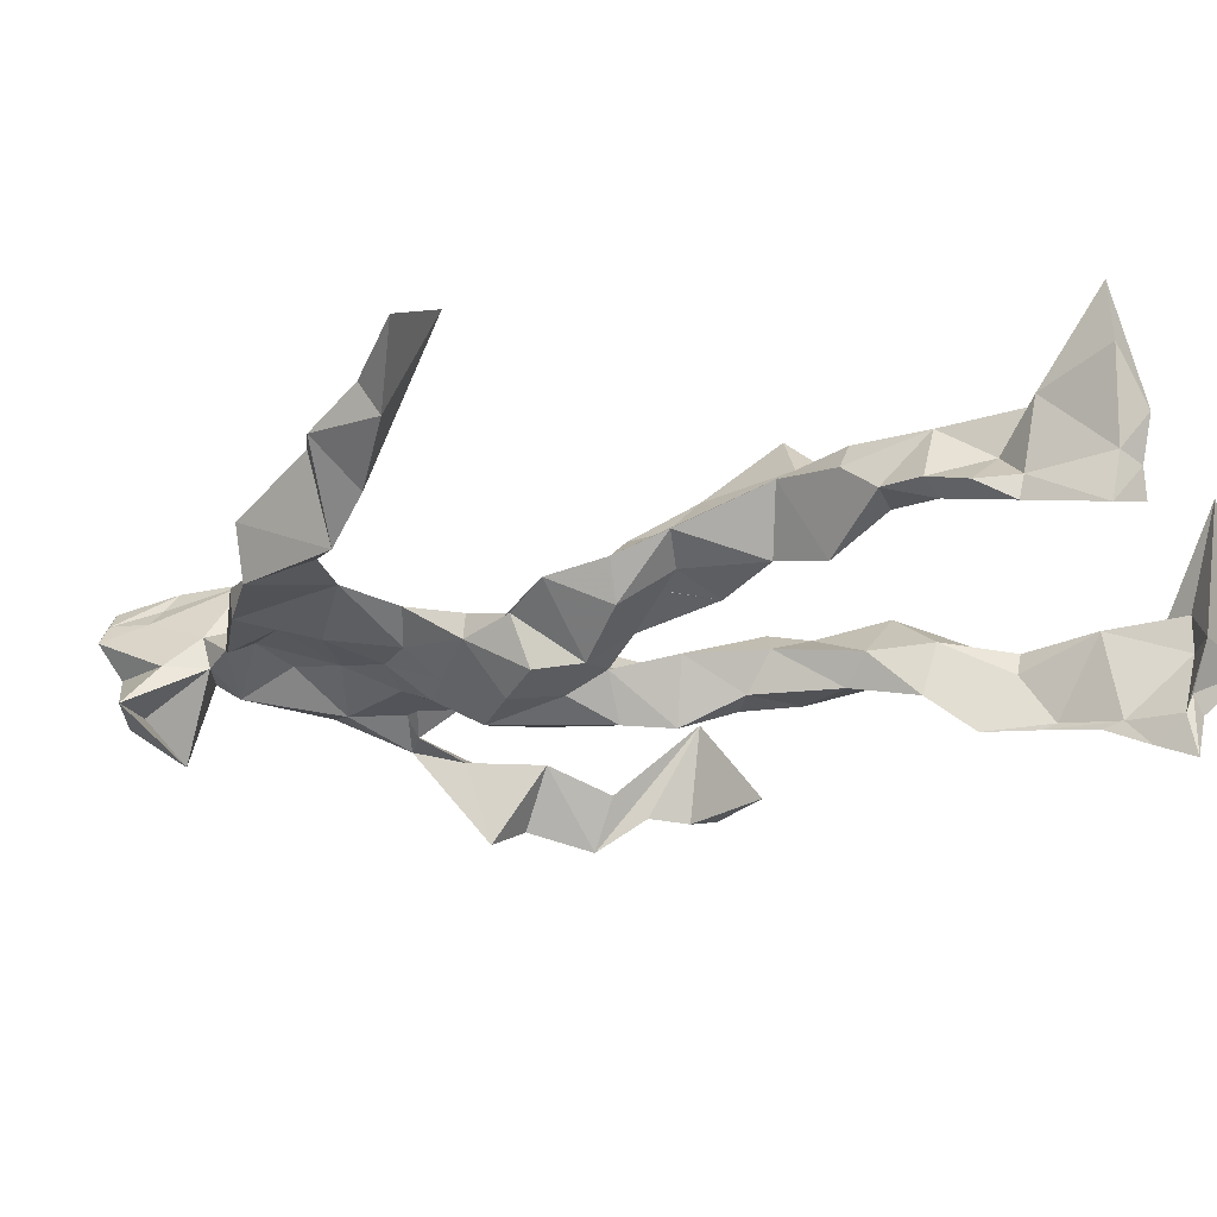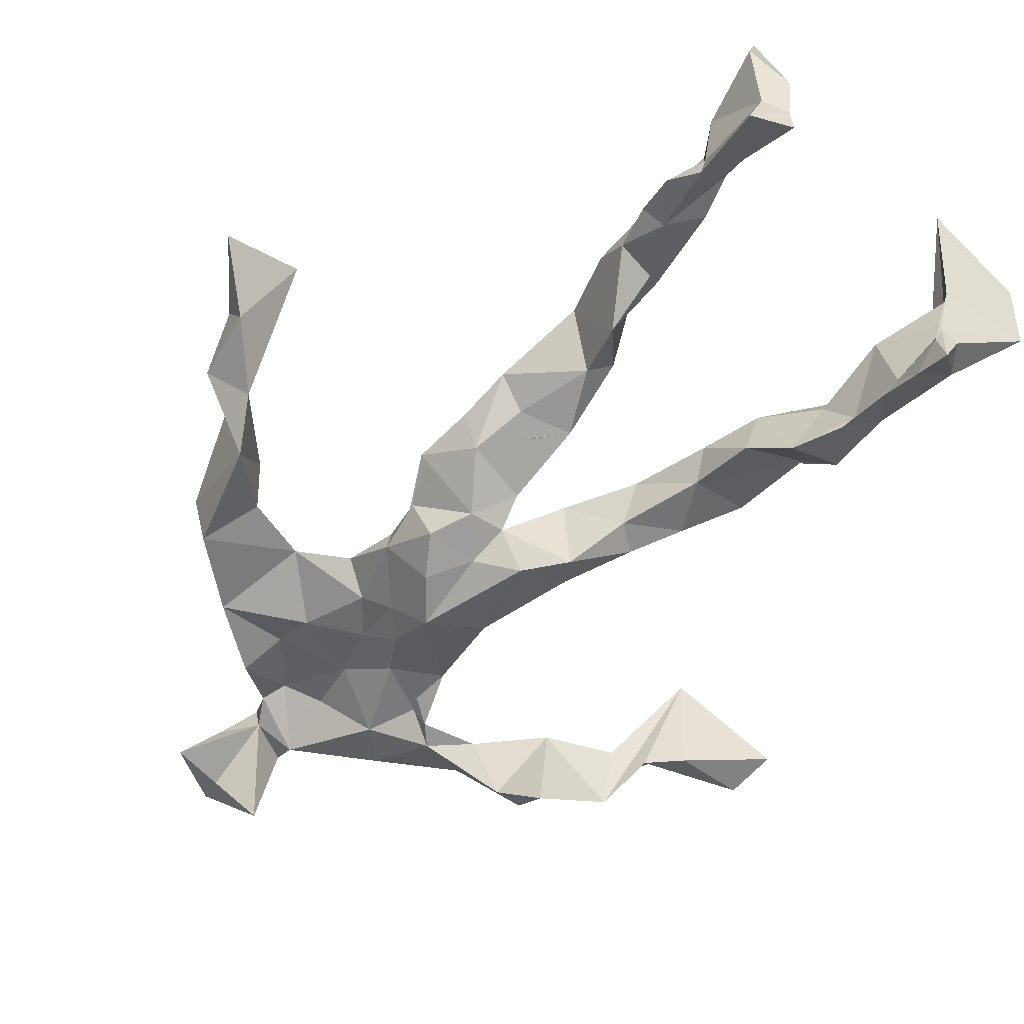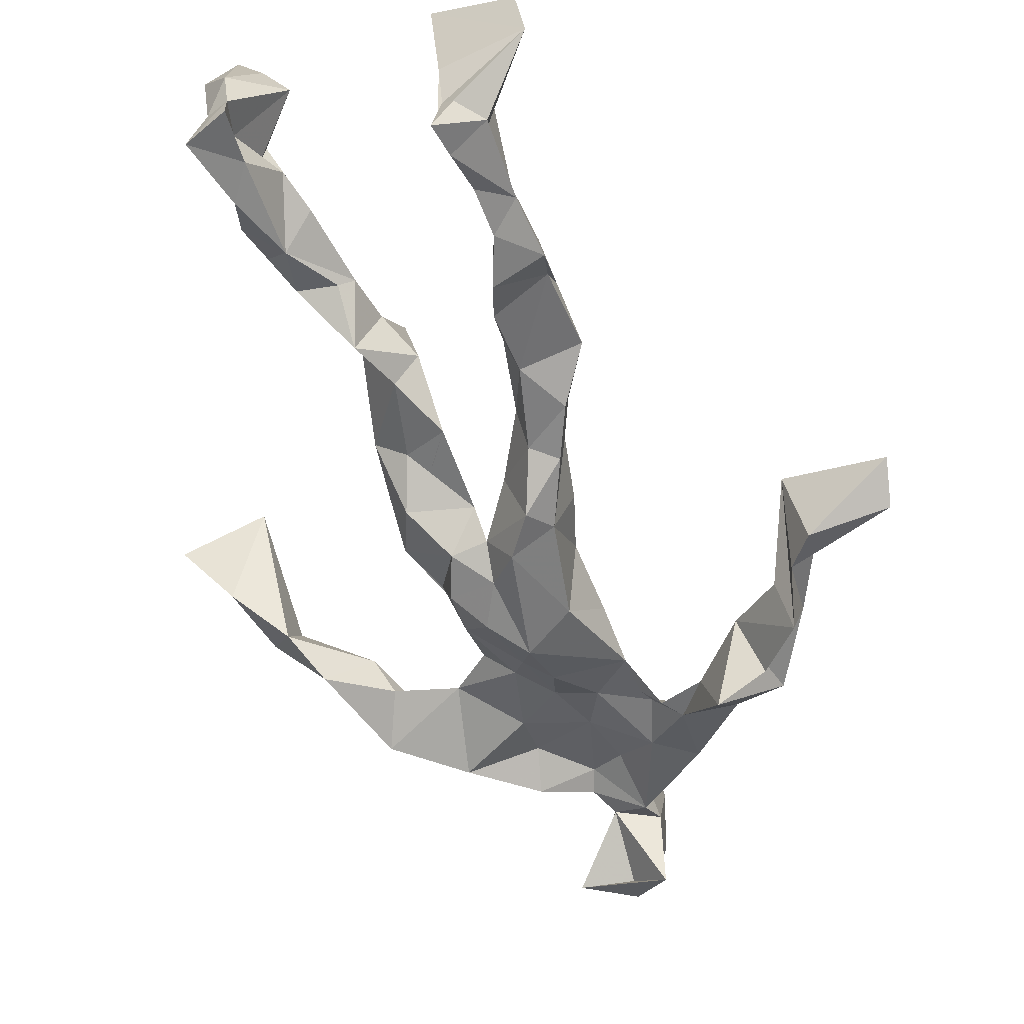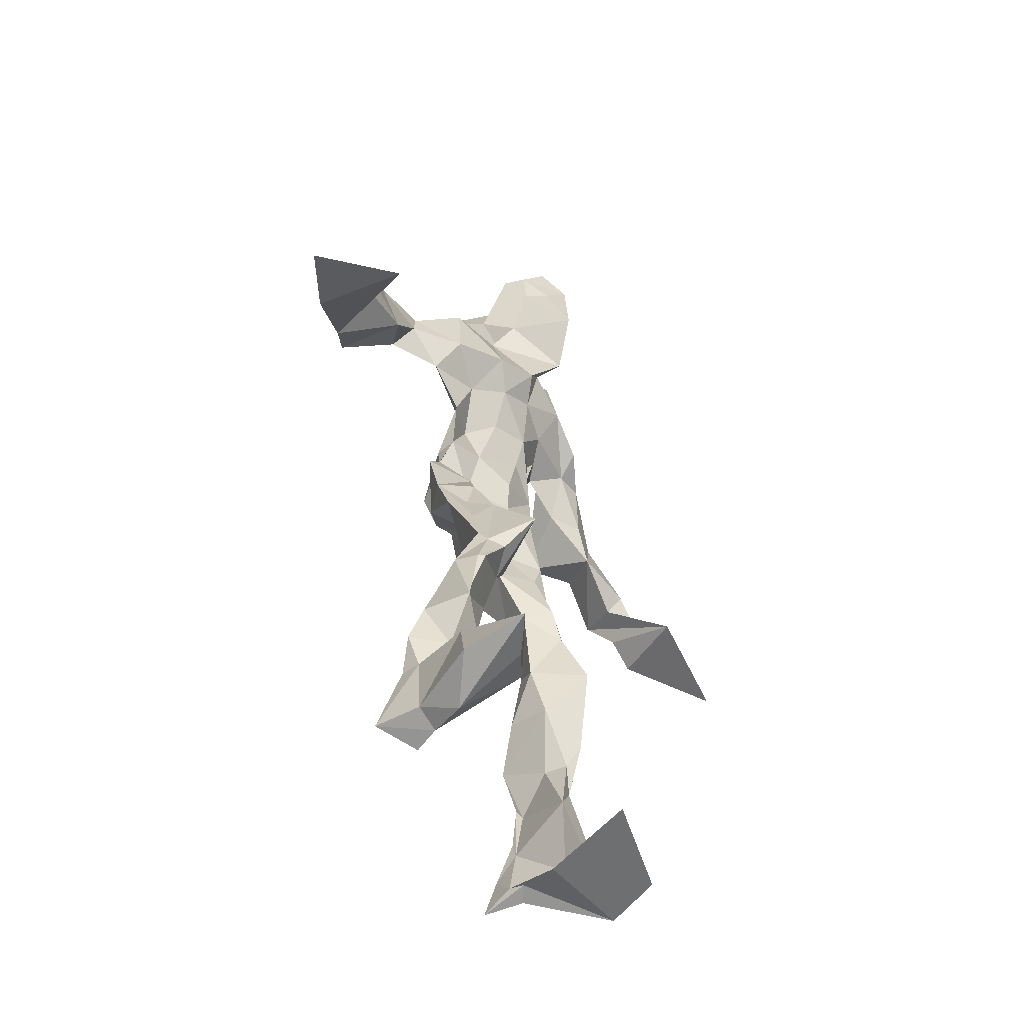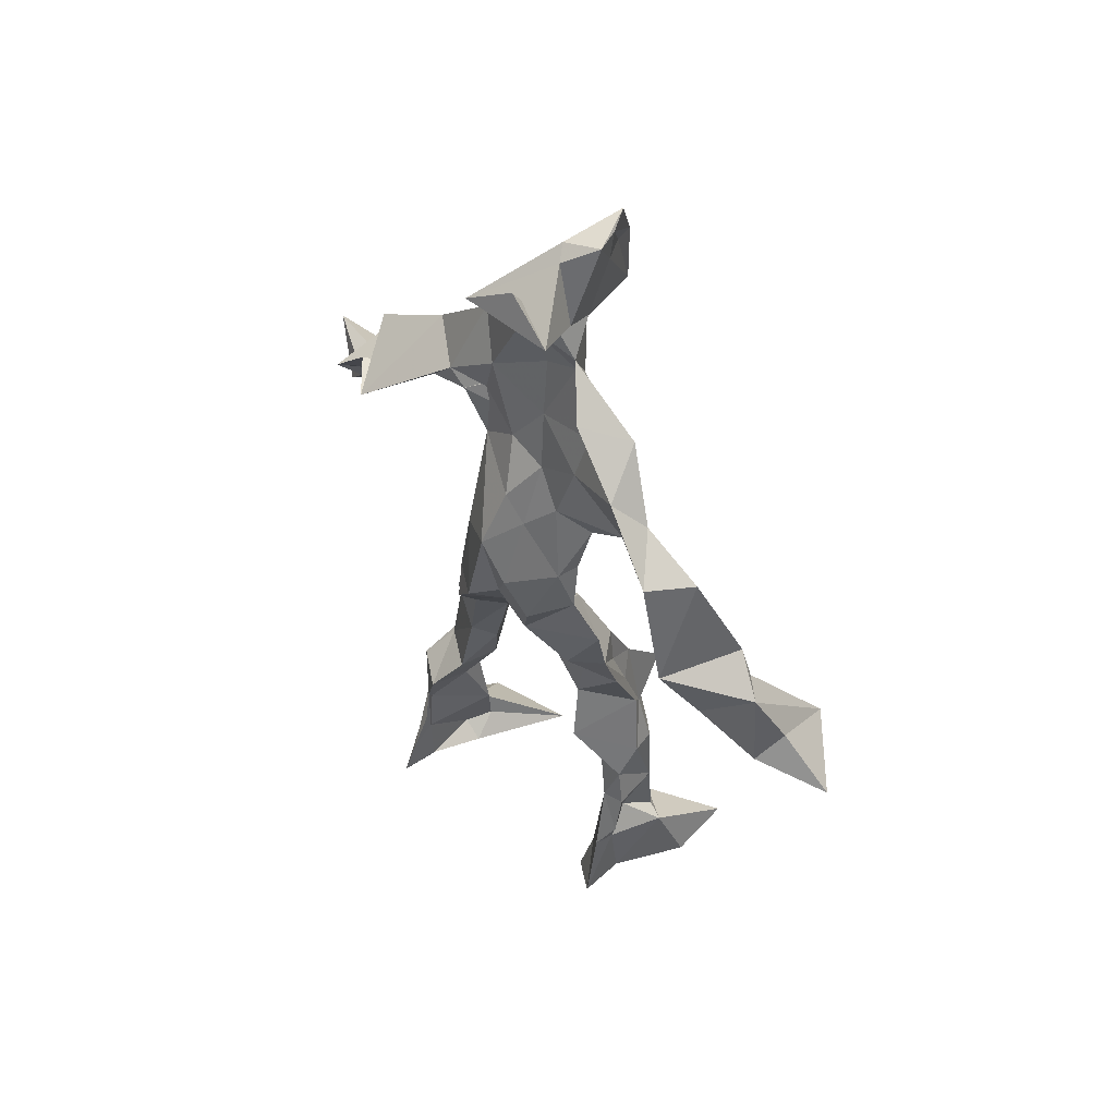
<metadata>
{"format":"obj","ext":"obj","renderer":"f3d","projection":"perspective","resolution":1024,"background":"white","views":[{"elev":-18.0,"azim":-64.1,"up":"+Z"},{"elev":-53.8,"azim":-41.6,"up":"+Z"},{"elev":-59.6,"azim":19.5,"up":"+Z"},{"elev":-56.9,"azim":-38.7,"up":"+Y"},{"elev":54.5,"azim":-114.6,"up":"+Y"}]}
</metadata>
<code>
v 0.1124 -0.5394 0.07418
v -0.1156 -0.05338 0.02309
v -0.08979 -0.1464 0.06357
v 0.117 -0.1299 -0.02686
v -0.1303 -0.4541 0.1013
v -0.3509 0.06936 0.1246
v 0.06455 0.32 -0.03228
v 0.1173 -0.5077 -0.1005
v -0.06212 -0.4966 0.1195
v 0.1351 0.3034 -0.003417
v -0.03077 0.5542 0.04832
v 0.06152 -0.01647 -0.08164
v -0.06204 -0.2985 0.05117
v 0.1077 0.3624 -0.0185
v -0.1331 -0.442 0.03103
v 0.09749 -0.08399 -0.02334
v -0.1113 -0.448 0.07961
v -0.08451 0.3646 -0.00179
v 0.03012 0.1722 -0.004219
v -0.1106 -0.5456 0.07669
v -0.02183 0.3749 0.02675
v -0.02516 0.03523 -0.0704
v 0.03434 0.001097 -0.03985
v -0.08525 -0.2196 0.08683
v -0.1538 -0.5215 -0.01285
v -0.07257 0.2677 0.001326
v 0.1132 -0.4714 -0.144
v 0.03001 0.5003 0.1096
v -0.1373 -0.4384 0.007153
v 0.4037 0.07432 -0.08964
v 0.1198 -0.3482 -0.06187
v -0.3082 0.01289 0.1966
v 0.1308 -0.5128 -0.1182
v 0.06337 0.05352 -0.01377
v -0.04859 -0.1934 0.1299
v -0.1802 0.2523 0.03974
v 0.0642 -0.1063 -0.06441
v 0.1431 -0.458 -0.0778
v -0.06899 -0.1206 0.07716
v -0.05379 -0.08534 0.002684
v -0.008322 0.1852 -0.05121
v -0.06798 -0.2322 0.09727
v 0.01395 0.5083 0.08844
v 0.2816 0.1697 -0.08255
v 0.07143 -0.05013 -0.01787
v 0.271 0.1507 -0.1429
v -0.1336 0.215 0.02998
v 0.1209 -0.1787 -0.01497
v 0.3119 0.1045 -0.08341
v -0.03579 0.1599 -0.04266
v 0.01789 0.05667 -0.006243
v 0.1195 -0.4271 -0.0314
v -0.07868 -0.3046 0.03863
v -0.01767 0.5199 -0.04191
v 0.1197 -0.3678 -0.116
v -0.0421 0.0533 -0.01502
v -0.2829 0.1595 0.1013
v -0.2685 0.14 0.01058
v 0.09985 -0.3159 -0.1165
v -0.05964 0.0189 0.01529
v -0.09578 -0.04989 -0.01641
v -0.008201 0.5095 0.06861
v 0.0256 0.42 -0.01211
v 0.2247 0.2051 -0.1259
v -0.07211 0.3183 0.01866
v 0.07633 -0.2191 -0.03394
v -0.09581 -0.2757 0.0971
v -0.351 0.04496 0.08902
v 0.2204 0.194 -0.1045
v -0.01258 0.4419 0.04427
v 0.06169 0.3673 0.02742
v -0.0601 -0.00252 -0.05391
v -0.09397 -0.4221 0.08229
v -0.2226 0.1711 0.06822
v -0.07777 0.4918 -0.03334
v -0.332 0.1291 0.09404
v -0.08026 -0.2471 0.0001307
v -0.1137 0.3455 0.05051
v -0.2306 0.2544 0.006762
v 0.3 0.04666 -0.01504
v -0.088 -0.0959 0.04728
v -0.01519 0.1241 -0.08522
v -0.1185 -0.2739 0.06957
v 0.1331 -0.3474 -0.03841
v 0.1545 -0.472 -0.03238
v -0.07746 -0.3877 0.05482
v 0.03351 0.4549 0.009532
v 0.1434 -0.3839 -0.04775
v 0.4152 0.02778 -0.06699
v 0.02711 0.4814 -0.07391
v 0.2615 0.1258 -0.08849
v -0.01761 0.2675 0.03234
v -0.01403 0.5346 0.01095
v -0.02929 -0.1958 0.0444
v -0.1037 -0.2774 0.09365
v 0.1181 -0.5235 -0.05023
v 0.001862 0.5452 0.02163
v -0.01368 0.5537 0.07039
v -0.1114 -0.1106 0.04129
v -0.02097 0.2295 -0.01368
v -0.2042 0.1946 0.02994
v -0.1212 0.01114 0.01141
v 0.01626 0.1051 -0.000649
v -0.08948 0.06927 -0.01164
v -0.02306 -0.0336 -0.02015
v -0.112 -0.4741 0.01519
v 0.1736 0.292 -0.04529
v -0.1108 -0.4137 0.05715
v -0.02698 -0.01783 -0.008804
v -0.1763 0.2815 0.03739
v 0.1468 0.2325 -0.06944
v -0.08714 0.1737 0.01664
v 0.04122 0.09275 -0.07661
v 0.1291 -0.2264 0.009966
v -0.2998 0.1312 0.1044
v -0.1376 -0.3561 0.04135
v 0.3147 0.0647 -0.1129
v 0.119 -0.423 -0.1223
v -0.03219 0.1287 -0.003503
v -0.1237 -0.3106 0.04333
v -0.09363 0.0575 -0.007797
v 0.02669 0.2378 -0.02657
v 0.08277 0.2625 -0.03273
v 0.1089 -0.512 -0.1607
v -0.1131 -0.3577 0.09218
v -0.06664 0.2382 0.02137
v -0.1201 -0.5163 0.197
v 0.09443 -0.2816 -0.0289
v 0.1116 -0.502 -0.1184
v 0.08551 0.3294 0.02104
v -0.09125 -0.4335 0.06451
v 0.07214 0.1992 -0.038
v -0.1142 -0.3617 0.02821
v 0.01796 0.5317 0.04732
v -0.1345 -0.5244 0.03888
v 0.08418 -0.2697 -0.08041
v -0.1129 0.2648 0.05509
v -0.4037 0.008041 0.154
v -0.1191 -0.4942 0.04563
v 0.2118 -0.5373 -0.05804
v -0.1075 -0.5356 0.03137
v -0.1109 -0.3498 0.08381
v 0.1421 -0.505 -0.05664
v -0.05027 0.0835 -0.07412
v 0.1041 -0.1564 -0.007914
v 0.02787 0.2924 0.02525
v 0.154 -0.1953 -0.04625
v 0.01664 0.3543 0.0107
v 0.05986 -0.133 -0.02476
v 0.06872 0.1344 -0.0231
v -0.07775 -0.05201 0.04817
v 0.06957 0.2782 -0.002542
v 0.03445 0.4224 0.1116
v -0.07681 -0.1002 0.01566
v 0.2343 0.2526 -0.09269
v -0.08493 0.1103 -0.02303
v -0.02678 -0.123 -0.001855
v 0.1196 -0.444 -0.1166
v -0.05892 -0.1857 0.01558
v -0.2478 0.2541 0.06036
v 0.08311 -0.01018 -0.0201
v -0.2975 0.09315 0.04651
v 0.0859 -0.196 -0.06375
v 0.1545 -0.4836 -0.1172
v 0.1246 -0.3815 -0.11
v 0.03789 0.2307 0.003223
v 0.1139 0.2746 -0.06179
v -0.08066 0.1099 0.00319
v -0.1059 -0.4504 0.1009
v -0.05347 -0.2444 0.06289
v -0.09258 -0.2039 0.07845
v 0.206 0.1726 -0.06446
v -0.1476 -0.4011 0.02846
v 0.1487 -0.2889 -0.06448
v 0.02555 0.408 0.05562
v 0.1913 0.2373 -0.06314
v 0.1169 -0.141 -0.06611
v 0.1473 -0.3124 -0.02835
v 0.1403 -0.5047 -0.02135
v 0.1388 0.2873 -0.03625
v -0.1563 0.3142 0.00358
v 0.0008087 0.2902 -0.001007
v 0.006134 0.5599 0.08943
v 0.09495 0.2567 -0.05389
v 0.009251 -0.003108 -0.0947
v 0.04053 -0.04698 -0.09517
v 0.013 0.3187 0.05389
v -0.0189 -0.004857 -0.04916
v -0.03151 0.402 0.02069
v 0.1506 -0.2654 -0.04064
v -0.01346 0.2147 0.00646
v 0.2865 0.0987 -0.1096
v 0.1517 -0.3931 -0.102
v -0.08922 -0.5133 0.1518
v -0.1461 -0.5287 0.1289
v -0.05255 0.1765 -0.009916
v 0.09241 -0.08633 -0.07076
v 0.04885 0.3615 0.07117
v -0.01441 0.4309 0.01042
v 0.08687 -0.1176 -0.002927
v 0.1671 0.2134 -0.1505
v -0.04223 0.2978 0.05696
v 0.1573 -0.3257 -0.1017
v 0.02923 0.3432 0.04554
v -0.04109 0.4698 0.01078
v -0.05503 0.1898 -0.01193
v 0.204 -0.5463 0.01606
v -0.1063 -0.537 -0.0001465
v 0.02065 -0.06049 -0.03035
v -0.0781 0.04412 -0.05897
f 67 142 13
f 184 167 111
f 120 53 133
f 10 130 180
f 59 165 31
f 64 69 46
f 122 41 100
f 144 82 22
f 149 163 66
f 51 150 103
f 11 183 97
f 128 114 66
f 6 32 76
f 45 200 16
f 51 161 34
f 179 96 1
f 134 97 183
f 152 146 166
f 189 78 202
f 92 187 202
f 34 113 150
f 91 49 44
f 151 109 60
f 139 106 131
f 102 61 2
f 44 172 91
f 141 9 20
f 81 39 151
f 91 172 46
f 135 25 141
f 210 144 22
f 196 126 112
f 65 21 182
f 30 49 80
f 161 45 16
f 12 113 34
f 202 187 189
f 116 108 125
f 18 181 78
f 180 111 176
f 101 36 74
f 20 194 127
f 89 30 80
f 64 201 69
f 13 142 86
f 119 19 191
f 112 156 168
f 182 122 100
f 41 132 82
f 198 63 175
f 197 177 37
f 2 61 99
f 131 17 139
f 46 69 44
f 206 26 100
f 79 58 160
f 96 8 140
f 73 125 169
f 24 83 95
f 124 129 27
f 88 38 193
f 7 63 14
f 84 178 128
f 208 139 141
f 177 147 163
f 72 105 61
f 163 37 177
f 182 7 122
f 186 12 197
f 59 203 55
f 164 140 33
f 94 40 39
f 48 145 114
f 92 126 191
f 17 169 9
f 11 62 98
f 9 5 127
f 96 140 1
f 65 26 181
f 36 137 110
f 15 108 173
f 101 47 36
f 93 90 75
f 33 8 124
f 199 70 205
f 198 70 189
f 5 15 135
f 172 44 155
f 153 62 70
f 39 24 35
f 165 55 158
f 13 170 67
f 157 40 94
f 151 39 40
f 191 166 92
f 158 143 52
f 171 83 24
f 144 50 82
f 208 141 25
f 119 103 19
f 167 14 107
f 123 122 7
f 58 101 74
f 38 140 164
f 110 78 181
f 147 48 190
f 155 44 69
f 34 150 51
f 97 90 93
f 173 116 133
f 46 172 64
f 5 9 169
f 40 109 151
f 17 9 139
f 53 77 13
f 31 84 128
f 27 193 164
f 194 9 127
f 121 72 102
f 171 99 159
f 148 182 21
f 137 78 110
f 135 15 25
f 210 156 144
f 3 24 39
f 152 166 184
f 56 104 60
f 84 31 52
f 132 113 82
f 207 1 140
f 23 188 209
f 171 3 99
f 87 63 199
f 56 103 119
f 125 120 116
f 32 115 76
f 4 16 200
f 99 61 154
f 6 76 68
f 60 2 151
f 160 36 110
f 66 114 145
f 187 198 189
f 192 46 44
f 129 143 158
f 112 126 47
f 148 7 182
f 169 125 108
f 53 13 133
f 117 89 80
f 86 17 131
f 159 77 171
f 129 96 143
f 191 196 119
f 53 120 77
f 137 47 126
f 10 180 107
f 93 205 11
f 22 82 185
f 196 191 126
f 2 99 3
f 149 209 37
f 170 42 67
f 210 72 121
f 11 97 93
f 197 12 16
f 145 48 200
f 143 96 179
f 69 201 155
f 204 130 63
f 118 193 27
f 49 91 80
f 147 174 163
f 158 52 165
f 184 166 132
f 189 70 199
f 55 118 158
f 32 162 115
f 167 123 7
f 13 86 133
f 62 205 70
f 118 55 193
f 189 63 21
f 136 163 174
f 135 20 195
f 50 100 41
f 181 26 47
f 192 80 46
f 33 124 164
f 4 200 48
f 206 50 156
f 29 106 25
f 65 181 18
f 60 109 56
f 18 21 65
f 45 23 209
f 3 39 81
f 22 185 188
f 207 85 1
f 128 178 114
f 176 172 155
f 195 5 135
f 195 127 5
f 198 187 204
f 88 203 178
f 134 87 97
f 111 167 201
f 12 161 16
f 74 36 160
f 197 37 186
f 192 49 30
f 87 199 90
f 209 200 45
f 94 35 170
f 106 139 208
f 105 109 157
f 122 123 132
f 179 1 85
f 107 176 155
f 140 8 33
f 133 116 120
f 19 150 166
f 87 90 97
f 203 59 174
f 125 73 142
f 34 161 12
f 109 105 188
f 134 28 87
f 46 80 91
f 108 15 5
f 99 154 159
f 43 153 28
f 76 58 162
f 71 63 130
f 81 151 2
f 16 177 197
f 104 56 168
f 21 18 189
f 121 168 156
f 104 102 60
f 115 74 57
f 168 121 104
f 23 161 51
f 188 23 51
f 47 79 181
f 10 107 14
f 113 185 82
f 107 201 167
f 186 185 12
f 169 108 5
f 203 193 55
f 124 8 129
f 114 178 190
f 143 179 52
f 98 183 11
f 141 20 135
f 63 189 199
f 67 42 95
f 102 104 121
f 150 113 132
f 183 28 134
f 77 83 171
f 131 106 133
f 184 123 167
f 42 24 95
f 64 172 201
f 15 173 29
f 66 136 128
f 79 101 58
f 45 161 23
f 188 56 109
f 174 147 190
f 86 73 17
f 192 30 117
f 6 138 32
f 129 158 27
f 173 133 29
f 146 92 166
f 202 137 126
f 54 75 90
f 170 77 94
f 163 136 66
f 149 66 145
f 204 63 198
f 28 98 43
f 26 206 47
f 204 146 130
f 159 94 77
f 169 17 73
f 205 93 75
f 142 73 86
f 160 110 79
f 177 4 147
f 186 209 188
f 100 26 182
f 55 165 59
f 61 105 154
f 42 170 35
f 25 106 208
f 152 130 146
f 203 88 193
f 195 20 127
f 29 133 106
f 206 100 50
f 163 149 37
f 140 38 85
f 136 174 59
f 48 147 4
f 157 94 159
f 50 41 82
f 176 107 180
f 83 77 120
f 81 2 3
f 27 164 124
f 183 98 28
f 61 102 72
f 132 41 122
f 38 164 193
f 67 95 142
f 80 192 117
f 178 84 88
f 13 77 170
f 199 54 90
f 198 153 70
f 123 184 132
f 188 72 22
f 115 57 76
f 19 103 150
f 74 162 58
f 71 14 63
f 52 85 88
f 62 11 205
f 153 175 28
f 196 168 119
f 89 117 30
f 174 190 203
f 114 190 48
f 198 175 153
f 103 56 51
f 57 58 76
f 119 168 56
f 56 188 51
f 148 63 7
f 31 165 52
f 157 109 40
f 152 180 130
f 68 138 6
f 207 140 85
f 36 47 137
f 132 166 150
f 176 111 172
f 75 54 199
f 42 35 24
f 85 52 179
f 159 154 157
f 68 162 32
f 14 167 7
f 142 95 125
f 32 138 68
f 172 111 201
f 15 29 25
f 141 139 9
f 188 105 72
f 178 203 190
f 155 201 107
f 156 50 144
f 210 22 72
f 110 181 79
f 160 57 74
f 182 26 65
f 10 14 130
f 128 136 59
f 121 156 210
f 184 180 152
f 76 162 68
f 71 130 14
f 62 43 98
f 157 154 105
f 206 156 112
f 194 20 9
f 202 126 92
f 37 209 186
f 8 96 129
f 87 28 175
f 192 44 49
f 112 47 206
f 145 200 149
f 125 83 120
f 87 175 63
f 149 200 209
f 43 62 153
f 204 187 146
f 95 83 125
f 115 162 74
f 88 84 52
f 4 177 16
f 185 113 12
f 186 188 185
f 2 60 102
f 57 160 58
f 148 21 63
f 38 88 85
f 86 131 133
f 137 202 78
f 75 199 205
f 101 79 47
f 92 146 187
f 59 31 128
f 184 111 180
f 108 116 173
f 24 3 171
f 112 168 196
f 191 19 166
f 35 94 39
f 158 118 27
f 189 18 78

</code>
